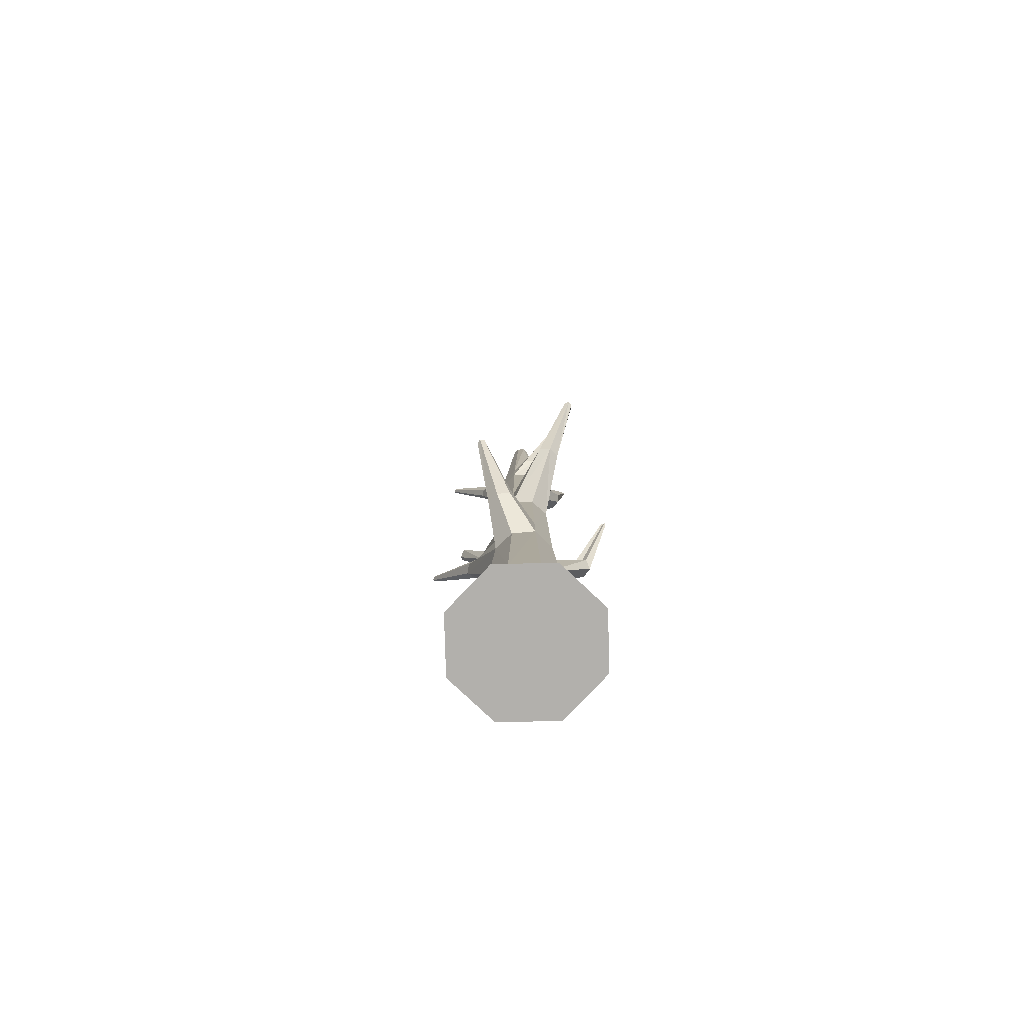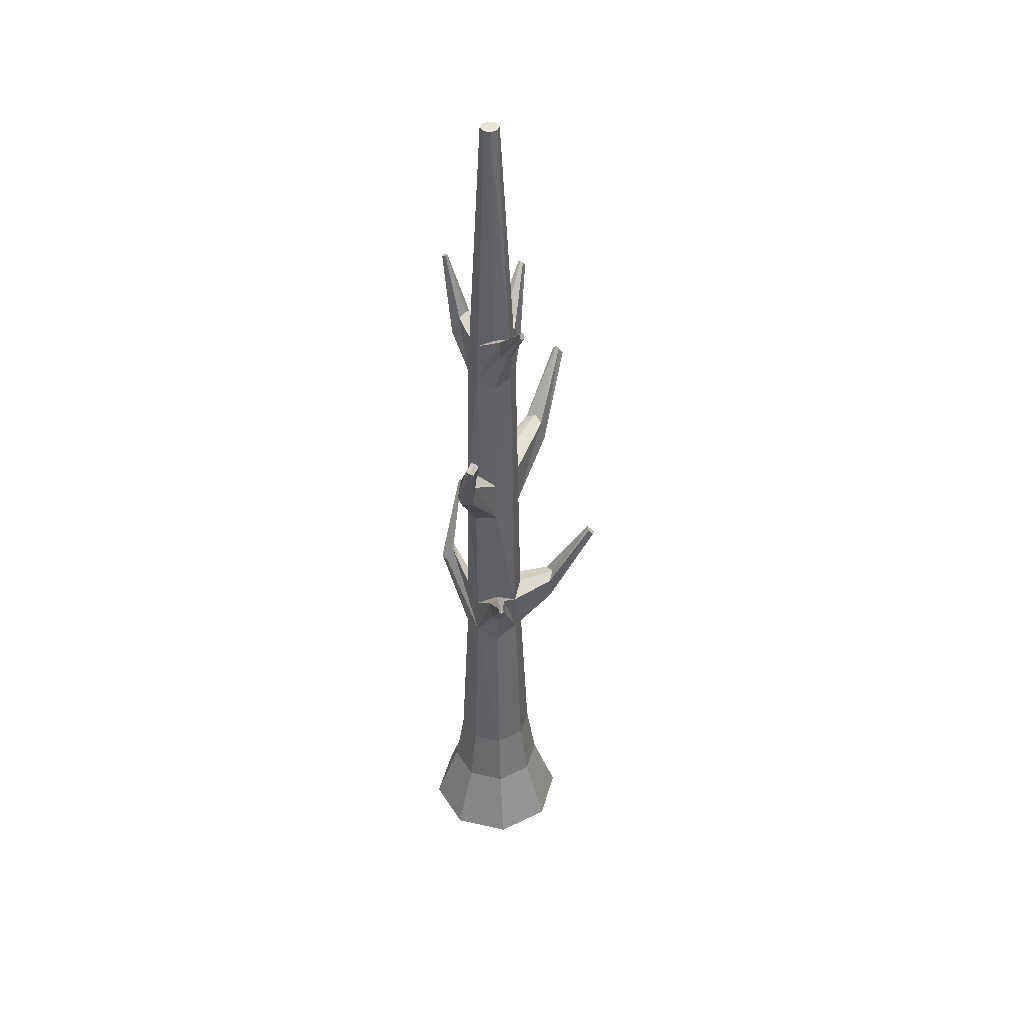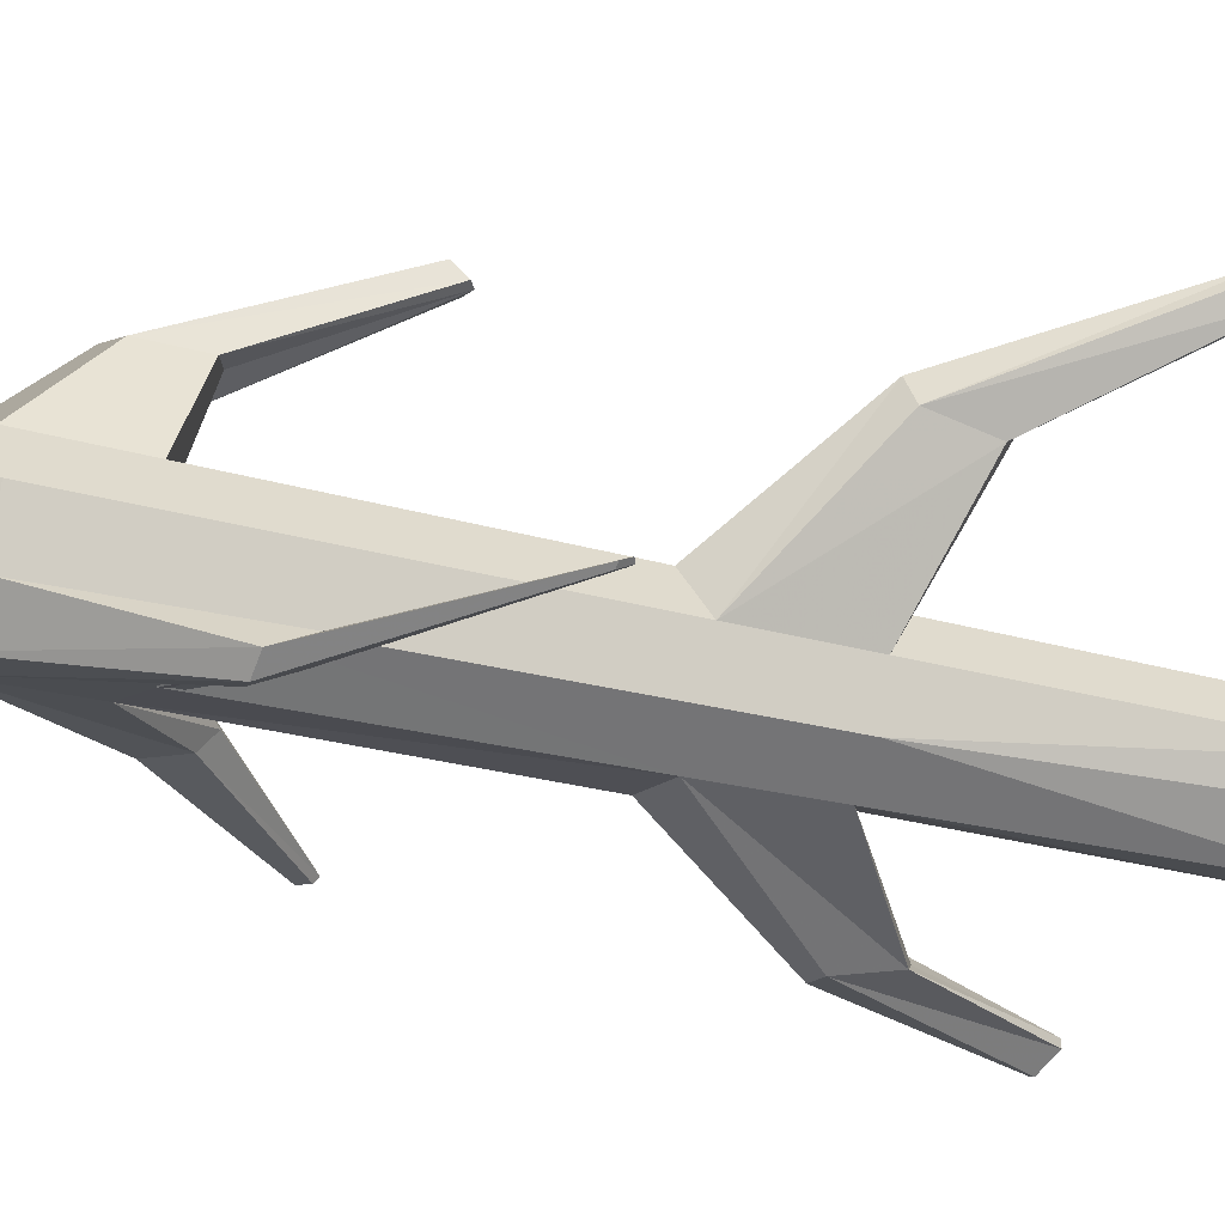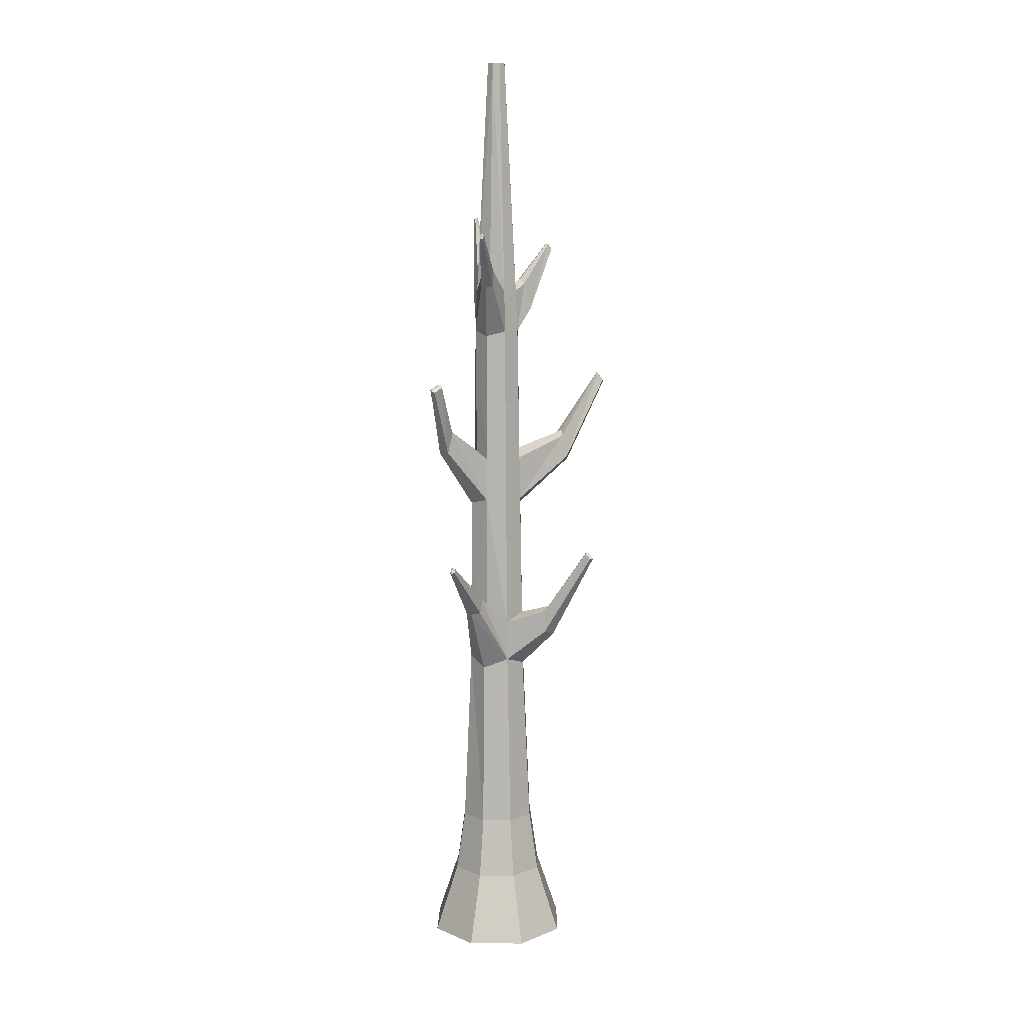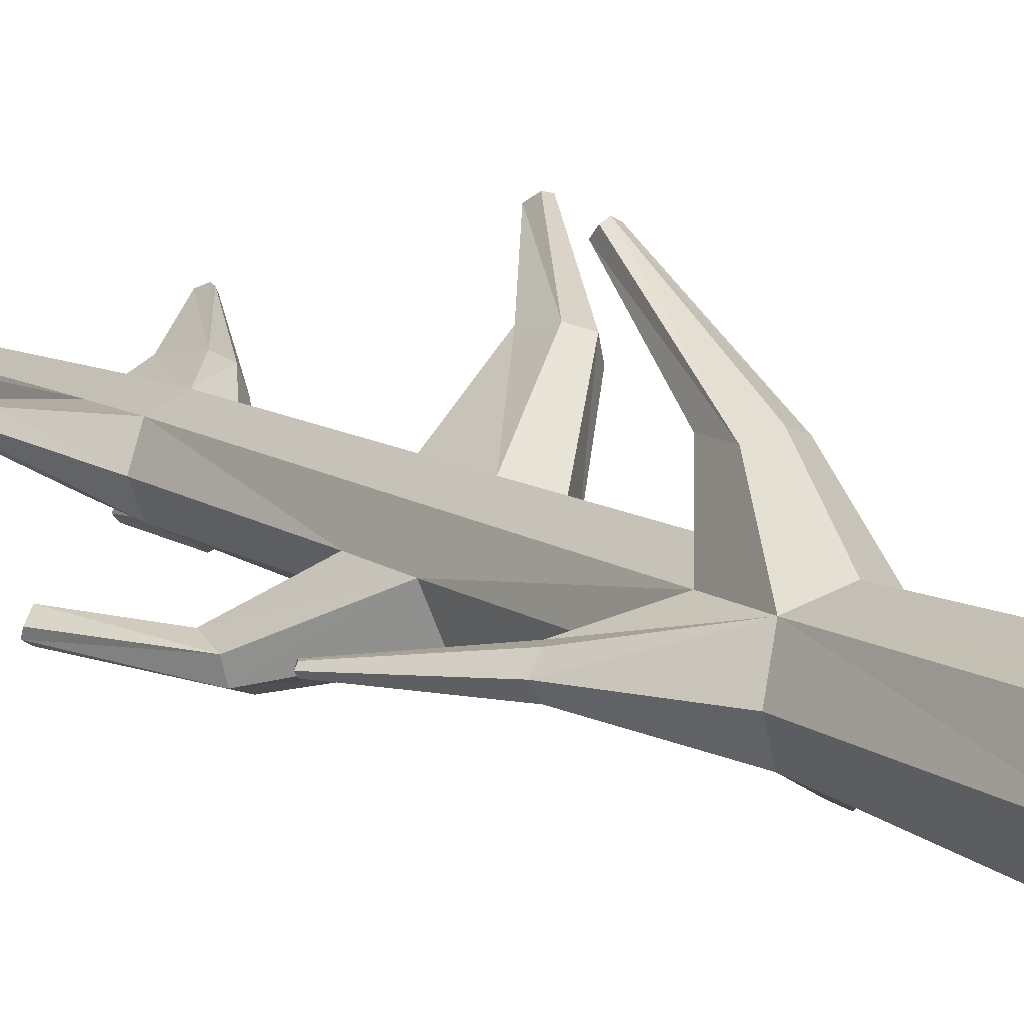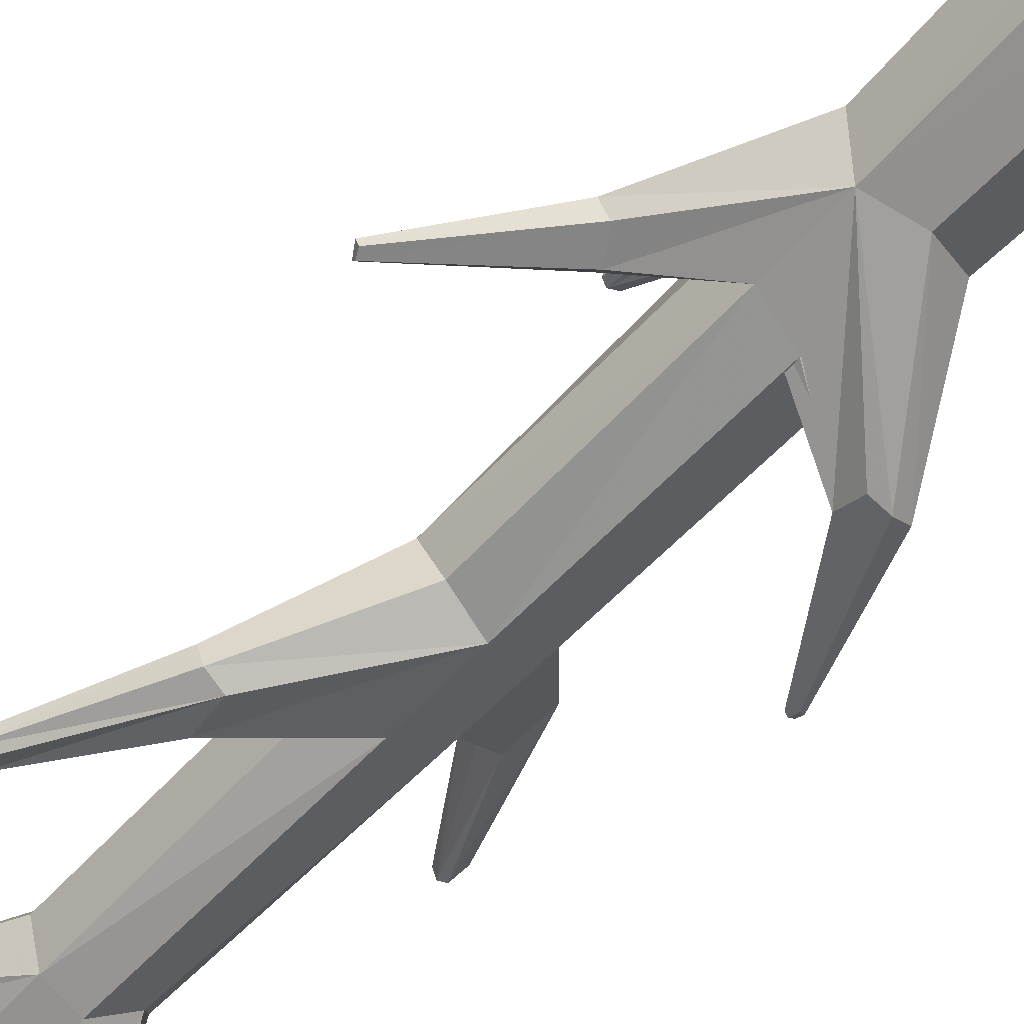
<metadata>
{"format":"obj","ext":"obj","renderer":"f3d","projection":"perspective","resolution":1024,"background":"white","views":[{"elev":-78.8,"azim":24.0,"up":"+Y"},{"elev":43.1,"azim":-97.4,"up":"+Y"},{"elev":-34.6,"azim":71.7,"up":"+Z"},{"elev":10.5,"azim":-66.8,"up":"+Y"},{"elev":11.8,"azim":-32.2,"up":"+Z"},{"elev":-57.7,"azim":-41.6,"up":"+Z"}]}
</metadata>
<code>
o Tall_deciduous_tree_no_leaves
v -0.00111 -0.9235 -0.2192
v -0.001028 -0.05029 -0.0987
v 0.1458 -0.9235 -0.1584
v 0.06035 -0.03024 -0.07297
v 0.2066 -0.9235 -0.01151
v 0.08581 -0.03024 -0.01151
v 0.1458 -0.9235 0.1354
v 0.06035 -0.03024 0.04996
v -0.00111 -0.9235 0.1962
v -0.00111 -0.05196 0.07542
v -0.148 -0.9235 0.1354
v -0.06257 -0.03024 0.04996
v -0.2088 -0.9235 -0.01151
v -0.09382 -0.05634 -0.01557
v -0.148 -0.9235 -0.1584
v -0.06257 -0.03024 -0.07297
v -0.00111 -0.7246 -0.1499
v 0.09672 -0.7246 -0.1093
v 0.1372 -0.7246 -0.01151
v 0.09672 -0.7246 0.08633
v -0.00111 -0.7246 0.1269
v -0.09894 -0.7246 0.08633
v -0.1395 -0.7246 -0.01151
v -0.09894 -0.7246 -0.1093
v -0.00111 -0.55 -0.1229
v 0.07764 -0.55 -0.09026
v 0.1103 -0.55 -0.01151
v 0.07764 -0.55 0.06725
v -0.00111 -0.55 0.09987
v -0.07986 -0.55 0.06725
v -0.1125 -0.55 -0.01151
v -0.07986 -0.55 -0.09026
v -0.00111 0.9876 -0.08022
v 0.04659 0.9664 -0.04608
v 0.0676 0.9876 -0.01151
v 0.04748 0.9876 0.03708
v -0.00111 0.9876 0.05721
v -0.0497 0.9876 0.03708
v -0.07549 0.9732 -0.0123
v -0.0497 0.9876 -0.06009
v -0.00111 1.778 -0.03767
v 0.01739 1.778 -0.03001
v 0.02505 1.778 -0.01151
v 0.01739 1.778 0.006993
v -0.00111 1.778 0.01466
v -0.01961 1.778 0.006993
v -0.02727 1.778 -0.01151
v -0.01961 1.778 -0.03001
v 0.000426 0.1022 -0.09564
v -0.06109 0.0872 -0.07148
v -0.07744 0.1245 -0.01116
v -0.06109 0.0872 0.04847
v -0.00111 0.1106 0.07331
v 0.05887 0.0872 0.04847
v 0.08371 0.0872 -0.01151
v 0.05887 0.0872 -0.07148
v -0.06004 0.4567 -0.07137
v -0.07906 0.4714 -0.01151
v -0.05623 0.4714 0.04361
v -0.00111 0.4714 0.06644
v 0.05422 0.4498 0.04382
v 0.07684 0.4714 -0.01151
v 0.05401 0.4714 -0.06662
v -0.00111 0.4714 -0.08945
v -0.05178 0.6181 -0.05638
v -0.0768 0.5975 -0.01151
v -0.05463 0.5975 0.04201
v -0.00111 0.5975 0.06419
v 0.05217 0.6215 0.04178
v 0.07458 0.5975 -0.01151
v 0.05241 0.5975 -0.06503
v -0.00111 0.5975 -0.0872
v -0.00111 1.107 -0.07486
v -0.04591 1.107 -0.0563
v -0.05556 1.13 -0.01026
v -0.04591 1.107 0.03329
v -0.00111 1.107 0.05185
v 0.0326 1.125 0.0206
v 0.06224 1.107 -0.01151
v 0.03056 1.129 -0.04218
v 0.03296 0.06333 0.1646
v -0.00111 0.05129 0.1787
v -0.03518 0.06333 0.1646
v -0.03436 0.1284 0.1637
v -0.00111 0.1414 0.1775
v 0.03214 0.1284 0.1637
v 0.009974 0.2994 0.3029
v -0.00111 0.2996 0.3089
v -0.01219 0.2994 0.3029
v -0.01193 0.315 0.2885
v -0.00111 0.3211 0.289
v 0.009706 0.315 0.2885
v 0.1249 0.1325 -0.1649
v 0.1484 0.1343 -0.1522
v 0.1011 0.1355 -0.1529
v 0.1262 0.1843 -0.1372
v 0.1023 0.1755 -0.1319
v 0.1484 0.1744 -0.1313
v 0.2297 0.3488 -0.09784
v 0.2359 0.3493 -0.0945
v 0.2234 0.3495 -0.09468
v 0.2301 0.3624 -0.09054
v 0.2237 0.3601 -0.08913
v 0.2359 0.3598 -0.08896
v 0.1366 0.5873 0.1658
v 0.1671 0.5764 0.1555
v 0.1783 0.5839 0.1243
v 0.1309 0.6533 0.1537
v 0.1582 0.6663 0.1395
v 0.1714 0.6501 0.1134
v 0.2622 0.8174 0.2371
v 0.2743 0.8144 0.2345
v 0.2782 0.8135 0.2224
v 0.2556 0.838 0.224
v 0.2649 0.8425 0.2169
v 0.2712 0.8343 0.2098
v -0.1733 0.6231 -0.124
v -0.1793 0.6258 -0.09414
v -0.1452 0.6277 -0.1338
v -0.1574 0.6957 -0.1039
v -0.1693 0.6838 -0.08368
v -0.1361 0.6857 -0.1221
v -0.2637 0.8242 -0.1094
v -0.2642 0.8177 -0.09677
v -0.2518 0.8238 -0.1168
v -0.2396 0.8401 -0.0883
v -0.2462 0.8324 -0.08152
v -0.2342 0.8383 -0.1009
v 0.06676 1.08 -0.1177
v 0.09448 1.071 -0.1038
v 0.1035 1.079 -0.0833
v 0.05191 1.137 -0.09698
v 0.08578 1.136 -0.06523
v 0.06618 1.146 -0.07737
v 0.105 1.316 -0.1359
v 0.1108 1.316 -0.1342
v 0.1124 1.316 -0.1299
v 0.09864 1.321 -0.1273
v 0.1055 1.321 -0.1217
v 0.1009 1.322 -0.1229
v -0.1281 1.127 0.03108
v -0.1392 1.124 0.01323
v -0.1297 1.128 -0.004856
v -0.1208 1.171 -0.0035
v -0.1222 1.18 0.01368
v -0.1194 1.171 0.02963
v -0.2356 1.268 0.04864
v -0.2394 1.268 0.04356
v -0.2367 1.268 0.038
v -0.2308 1.28 0.03819
v -0.2302 1.282 0.04332
v -0.2298 1.279 0.048
v 0.09531 1.05 0.02976
v 0.08347 1.053 0.06245
v 0.05228 1.05 0.0777
v 0.03902 1.127 0.06308
v 0.05826 1.138 0.03954
v 0.0787 1.127 0.01889
v 0.1652 1.228 0.09209
v 0.1627 1.23 0.09987
v 0.156 1.228 0.1046
v 0.1471 1.244 0.09709
v 0.1504 1.246 0.09031
v 0.1556 1.243 0.08556
v -0.1697 0.1367 0.006408
v -0.1853 0.1331 -0.01704
v -0.1711 0.1332 -0.03871
v -0.147 0.169 -0.04169
v -0.1438 0.1855 -0.02077
v -0.1456 0.1724 0.002337
v -0.3016 0.2865 -0.01791
v -0.3063 0.285 -0.02513
v -0.3019 0.2856 -0.03177
v -0.2956 0.2972 -0.03253
v -0.2951 0.3022 -0.02604
v -0.2952 0.2981 -0.019
f 25 2 4
f 4 6 27
f 6 8 28
f 8 10 29
f 29 10 12
f 12 14 31
f 72 65 40
f 16 2 25
f 31 14 16
f 3 5 7
f 1 17 18
f 18 19 5
f 19 20 7
f 20 21 9
f 21 22 11
f 22 23 13
f 24 17 1
f 23 24 15
f 17 25 26
f 26 27 19
f 27 28 20
f 28 29 21
f 29 30 22
f 30 31 23
f 24 32 25
f 31 32 24
f 74 48 41
f 66 39 40
f 66 67 38
f 68 37 38
f 68 69 36
f 70 35 36
f 71 34 35
f 71 72 33
f 43 42 41
f 74 75 47
f 76 46 47
f 77 45 46
f 77 78 44
f 79 43 44
f 79 80 42
f 73 41 42
f 50 49 96
f 50 168 169
f 52 51 169
f 52 84 85
f 54 53 85
f 6 55 54
f 4 56 55
f 49 56 98
f 50 57 64
f 50 51 58
f 52 59 58
f 52 53 60
f 54 61 60
f 54 55 62
f 56 63 62
f 56 49 64
f 72 122 120
f 66 65 120
f 59 67 66
f 60 68 67
f 68 108 109
f 70 69 109
f 63 71 70
f 64 72 71
f 40 74 73
f 74 144 145
f 76 75 145
f 38 37 77
f 77 156 157
f 79 78 157
f 79 133 134
f 73 80 134
f 84 90 91
f 86 85 91
f 8 54 86
f 12 83 84
f 12 10 82
f 8 81 82
f 89 88 91
f 87 92 91
f 81 86 92
f 83 89 90
f 83 82 88
f 81 87 88
f 97 96 102
f 96 98 104
f 4 94 98
f 16 50 97
f 16 95 93
f 2 93 94
f 99 101 103
f 99 102 104
f 94 100 104
f 95 97 103
f 95 101 99
f 93 99 100
f 108 114 115
f 110 109 115
f 62 70 110
f 60 105 108
f 62 107 106
f 60 61 106
f 111 112 115
f 113 116 115
f 107 110 116
f 105 111 114
f 107 113 112
f 105 106 112
f 122 128 126
f 121 120 126
f 58 66 121
f 58 118 117
f 64 57 117
f 64 119 122
f 125 123 126
f 124 127 126
f 118 121 127
f 118 124 123
f 119 117 123
f 119 125 128
f 133 139 140
f 132 134 140
f 35 131 133
f 33 73 132
f 34 130 131
f 34 33 129
f 137 136 140
f 135 138 140
f 131 137 139
f 129 132 138
f 130 136 137
f 130 129 135
f 144 150 151
f 146 145 151
f 38 76 146
f 40 143 144
f 40 39 142
f 39 38 141
f 149 148 151
f 147 152 151
f 141 146 152
f 143 149 150
f 143 142 148
f 141 147 148
f 156 162 163
f 158 157 163
f 35 79 158
f 37 155 156
f 37 36 154
f 35 153 154
f 161 160 163
f 159 164 163
f 153 158 164
f 155 161 162
f 155 154 160
f 153 159 160
f 168 174 175
f 170 169 175
f 12 52 170
f 16 167 168
f 16 14 166
f 12 165 166
f 173 172 175
f 171 176 175
f 165 170 176
f 167 173 174
f 167 166 172
f 165 171 172
f 26 25 4
f 26 4 27
f 27 6 28
f 28 8 29
f 30 29 12
f 30 12 31
f 33 72 40
f 32 16 25
f 32 31 16
f 13 15 1
f 9 11 13
f 9 13 7
f 3 18 5
f 3 1 18
f 13 3 7
f 13 1 3
f 5 19 7
f 7 20 9
f 9 21 11
f 11 22 13
f 15 24 1
f 13 23 15
f 18 17 26
f 18 26 19
f 19 27 20
f 20 28 21
f 21 29 22
f 22 30 23
f 17 24 25
f 23 31 24
f 73 74 41
f 65 66 40
f 39 66 38
f 67 68 38
f 37 68 36
f 69 70 36
f 70 71 35
f 34 71 33
f 48 74 47
f 44 43 45
f 48 47 46
f 48 43 41
f 43 46 45
f 46 43 48
f 75 76 47
f 76 77 46
f 45 77 44
f 78 79 44
f 43 79 42
f 80 73 42
f 97 50 96
f 51 50 169
f 170 52 169
f 53 52 85
f 86 54 85
f 8 6 54
f 6 4 55
f 96 49 98
f 49 50 64
f 57 50 58
f 51 52 58
f 59 52 60
f 53 54 60
f 61 54 62
f 55 56 62
f 63 56 64
f 65 72 120
f 121 66 120
f 58 59 66
f 59 60 67
f 69 68 109
f 110 70 109
f 62 63 70
f 63 64 71
f 33 40 73
f 75 74 145
f 146 76 145
f 76 38 77
f 78 77 157
f 158 79 157
f 80 79 134
f 132 73 134
f 85 84 91
f 92 86 91
f 81 8 86
f 52 12 84
f 83 12 82
f 10 8 82
f 90 89 91
f 88 87 91
f 87 81 92
f 84 83 90
f 89 83 88
f 82 81 88
f 103 97 102
f 102 96 104
f 56 4 98
f 95 16 97
f 2 16 93
f 4 2 94
f 102 99 103
f 100 99 104
f 98 94 104
f 101 95 103
f 93 95 99
f 94 93 100
f 109 108 115
f 116 110 115
f 107 62 110
f 68 60 108
f 61 62 106
f 105 60 106
f 114 111 115
f 112 113 115
f 113 107 116
f 108 105 114
f 106 107 112
f 111 105 112
f 120 122 126
f 127 121 126
f 118 58 121
f 57 58 117
f 119 64 117
f 72 64 122
f 128 125 126
f 123 124 126
f 124 118 127
f 117 118 123
f 125 119 123
f 122 119 128
f 134 133 140
f 138 132 140
f 79 35 133
f 129 33 132
f 35 34 131
f 130 34 129
f 139 137 140
f 136 135 140
f 133 131 139
f 135 129 138
f 131 130 137
f 136 130 135
f 145 144 151
f 152 146 151
f 141 38 146
f 74 40 144
f 143 40 142
f 142 39 141
f 150 149 151
f 148 147 151
f 147 141 152
f 144 143 150
f 149 143 148
f 142 141 148
f 157 156 163
f 164 158 163
f 153 35 158
f 77 37 156
f 155 37 154
f 36 35 154
f 162 161 163
f 160 159 163
f 159 153 164
f 156 155 162
f 161 155 160
f 154 153 160
f 169 168 175
f 176 170 175
f 165 12 170
f 50 16 168
f 167 16 166
f 14 12 166
f 174 173 175
f 172 171 175
f 171 165 176
f 168 167 174
f 173 167 172
f 166 165 172

</code>
